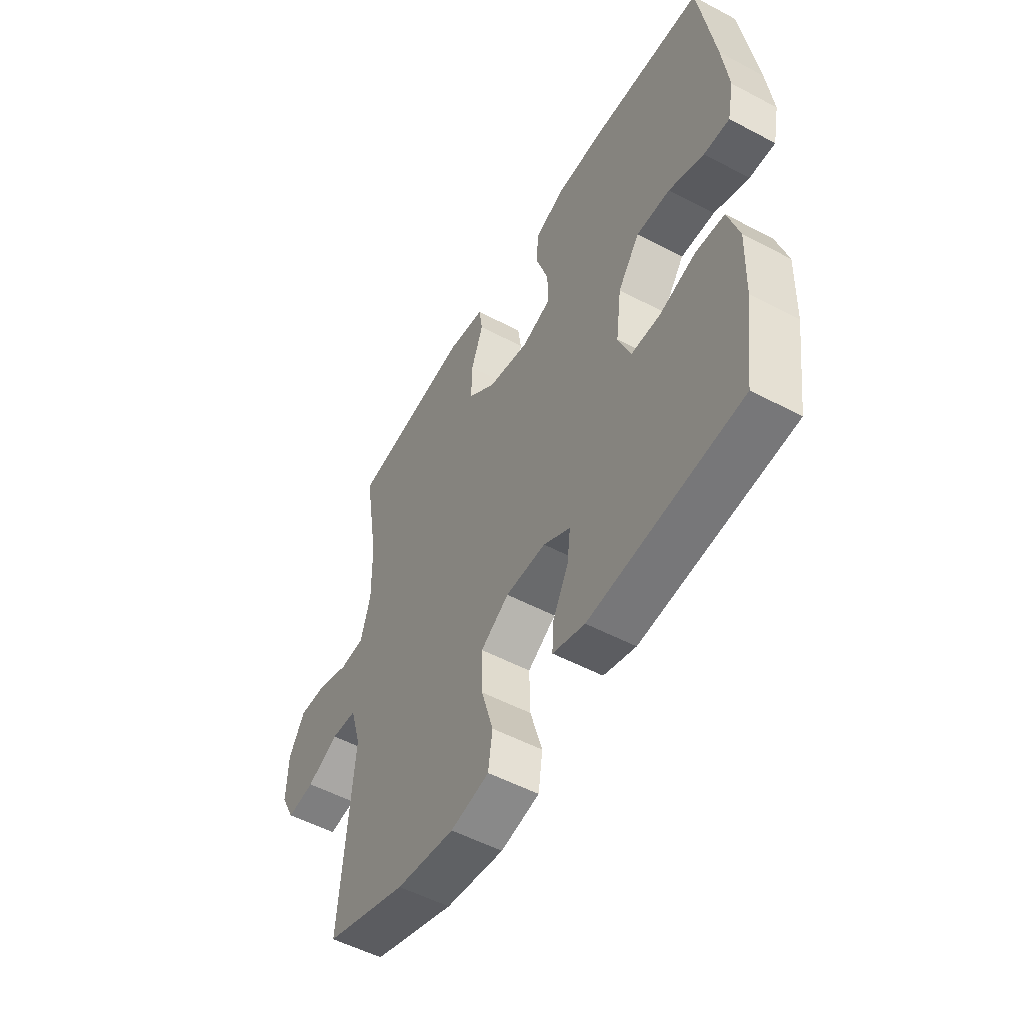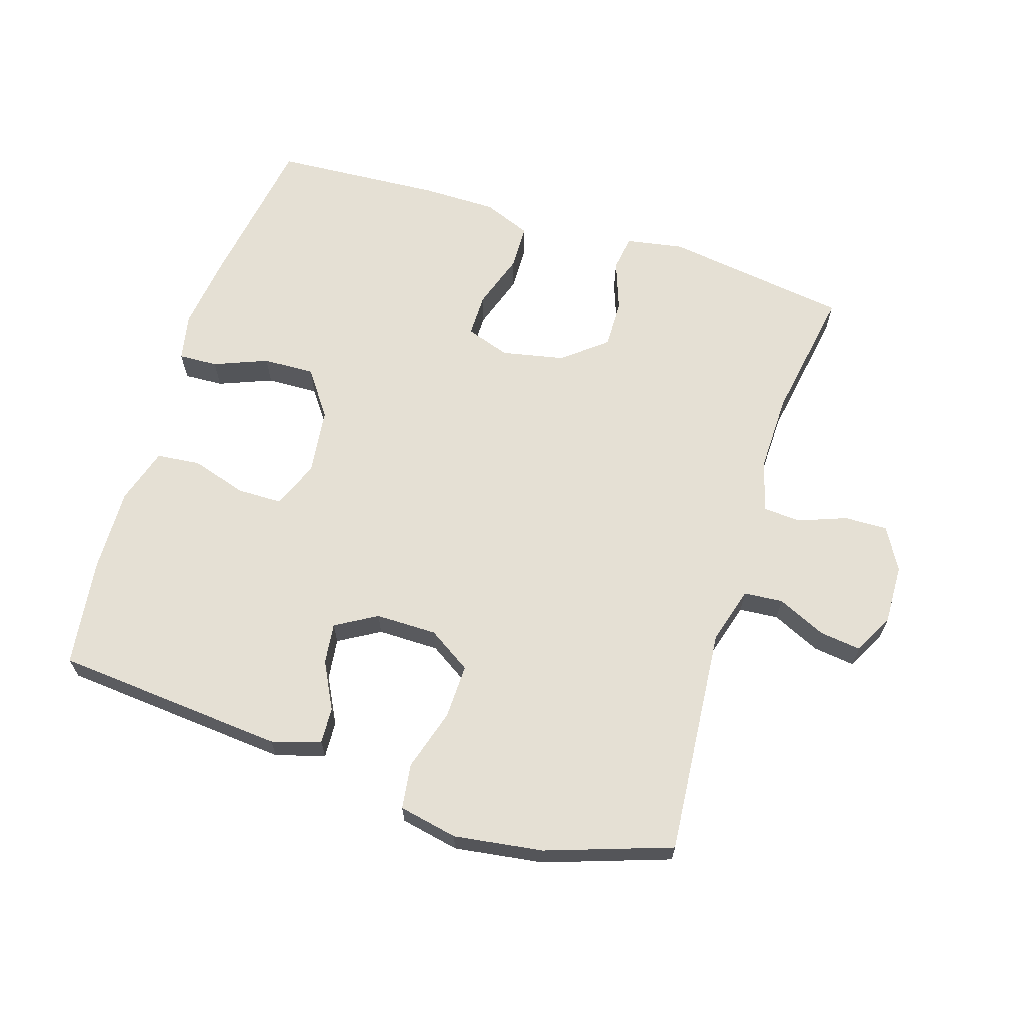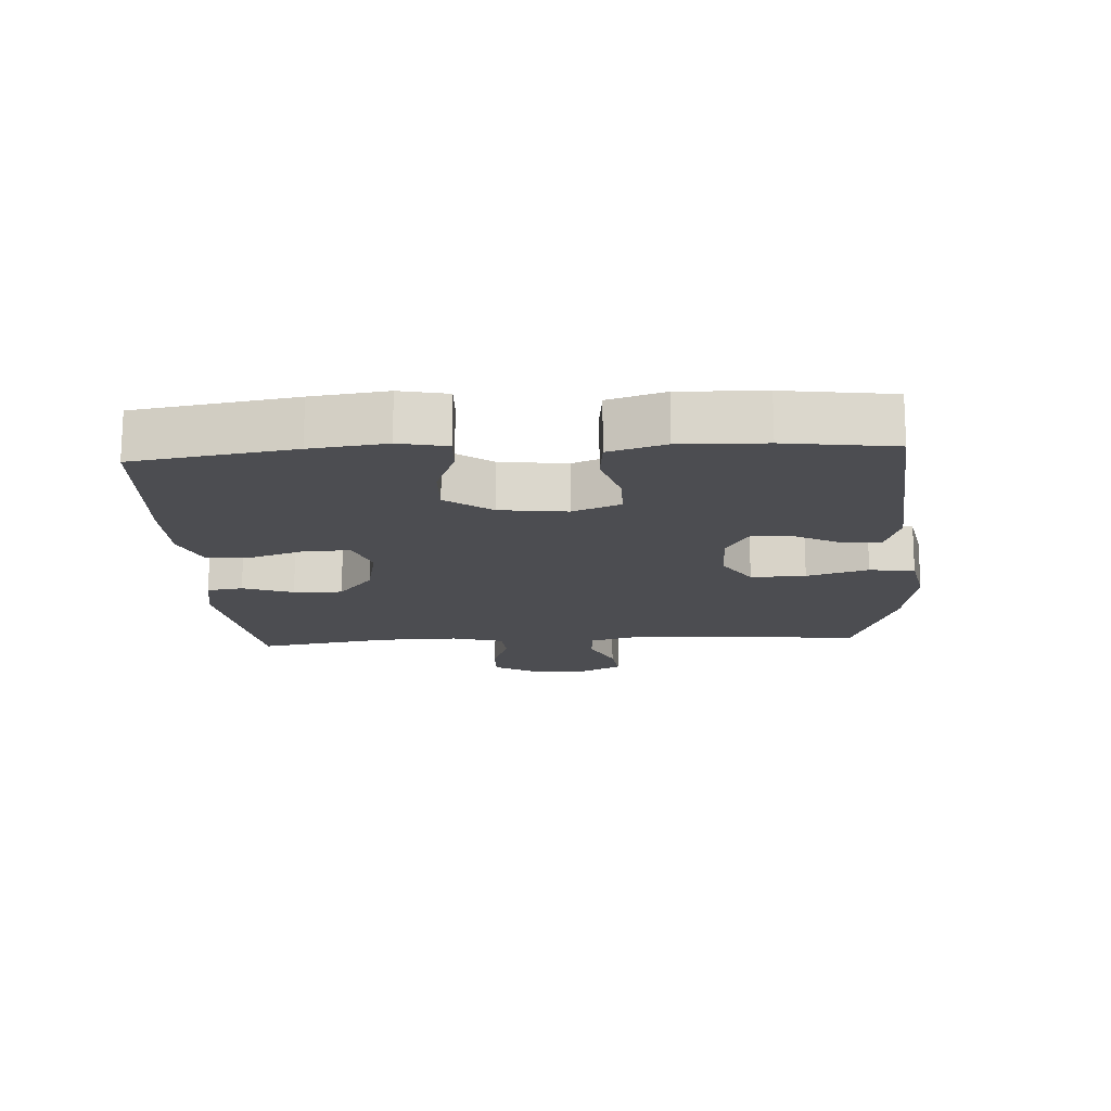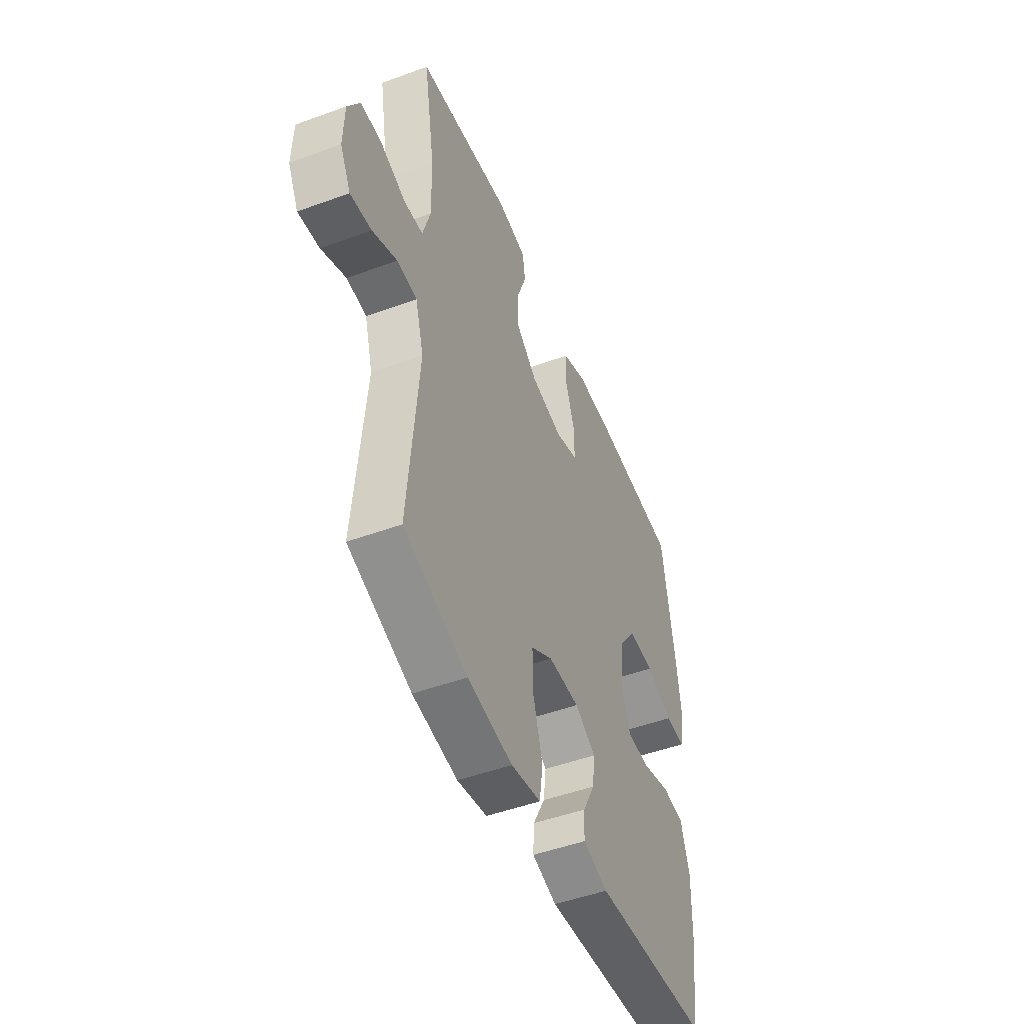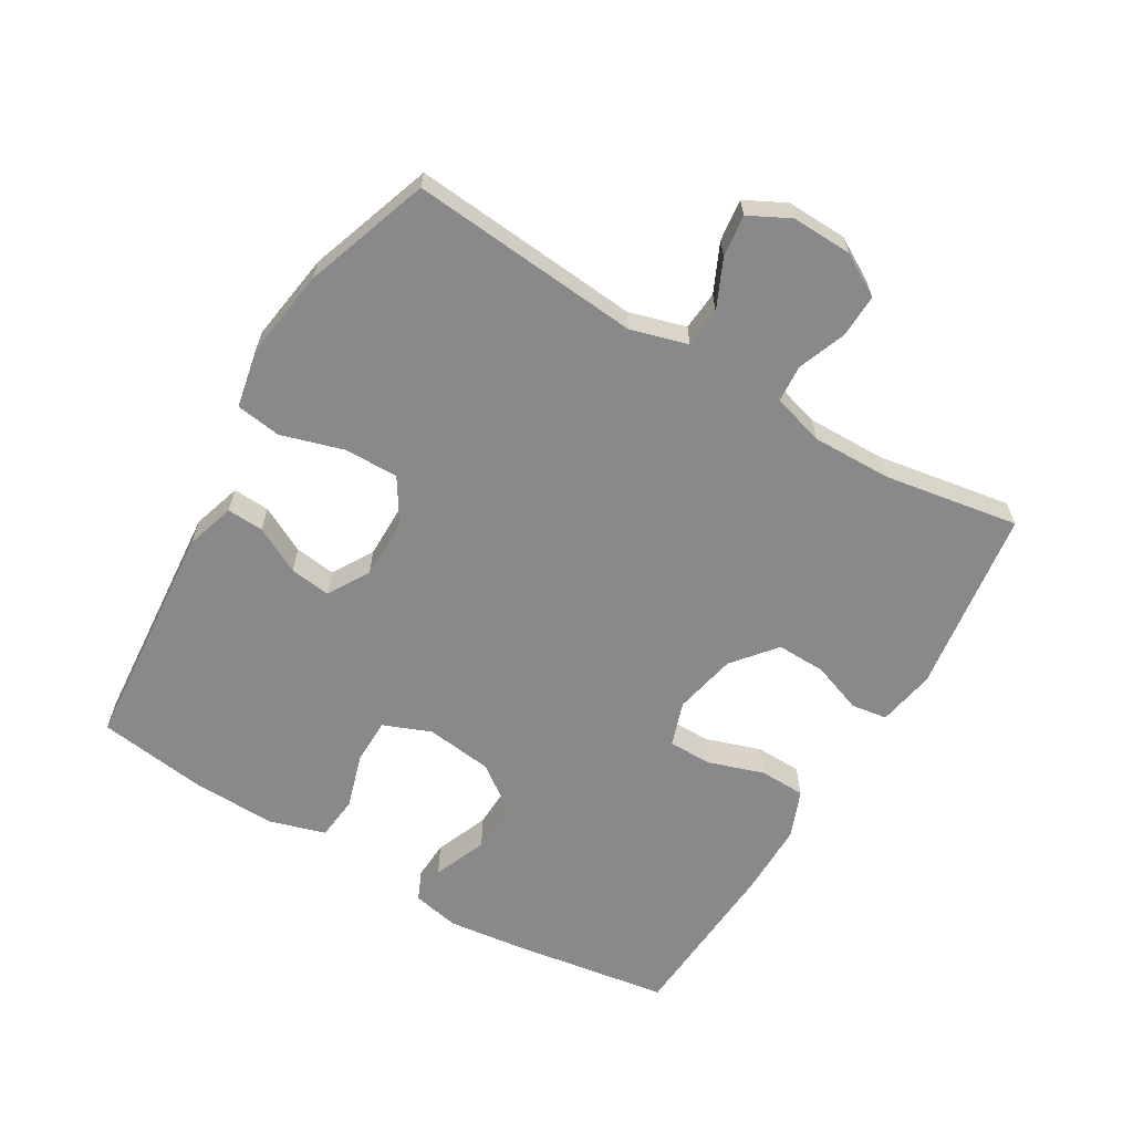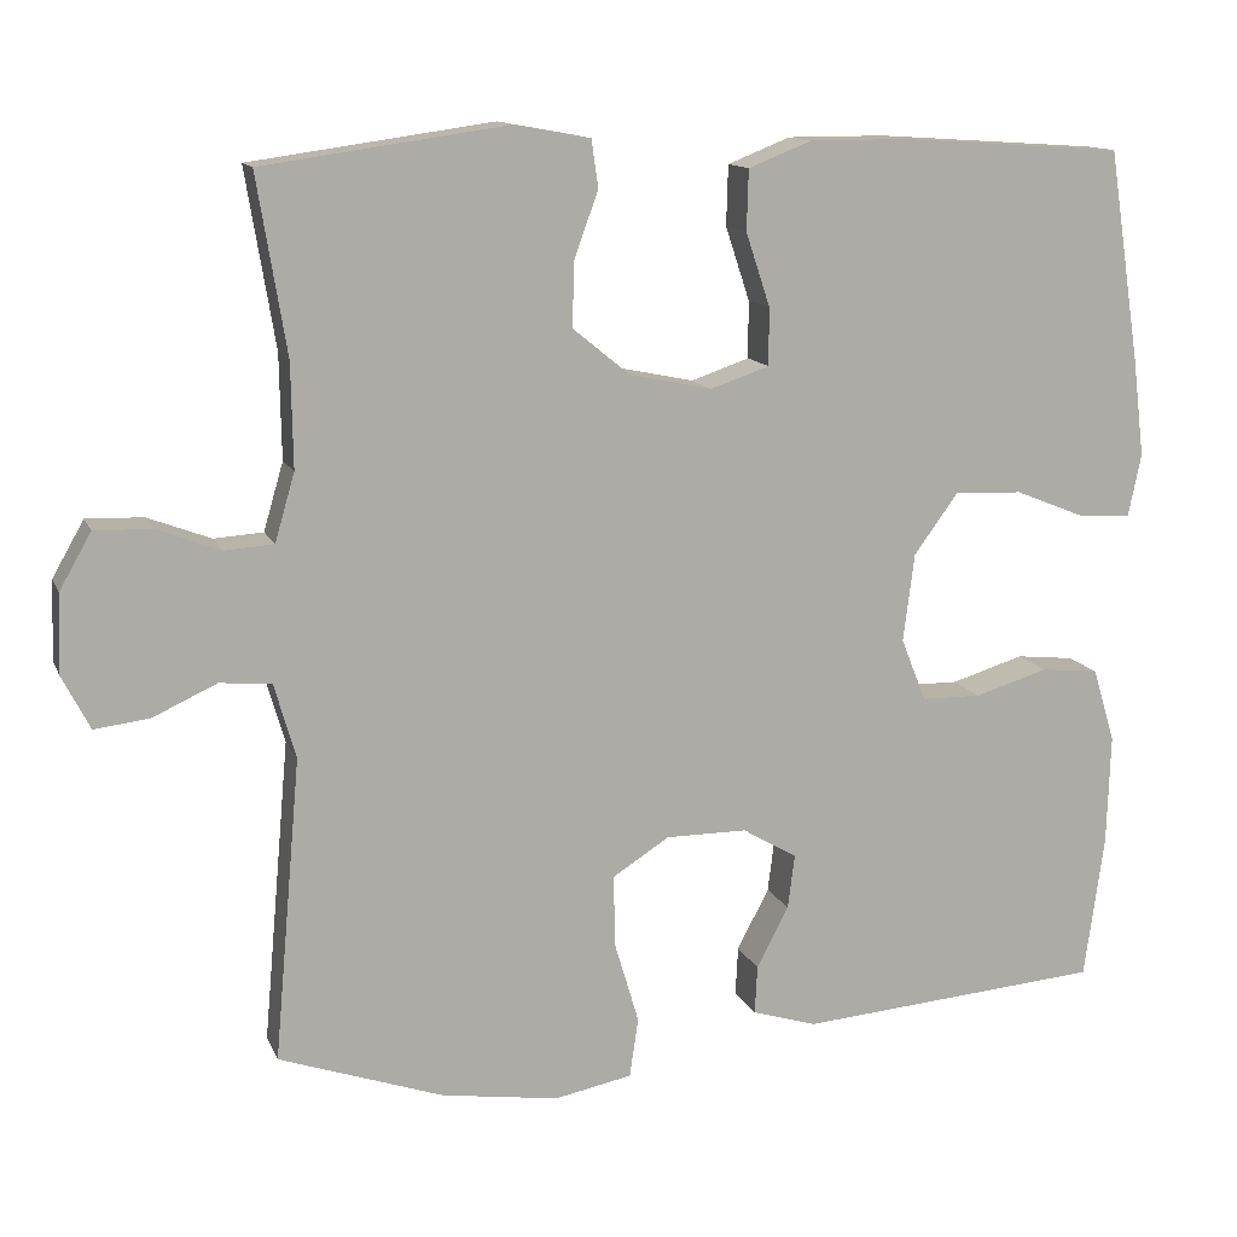
<metadata>
{"format":"obj","ext":"obj","renderer":"f3d","projection":"perspective","resolution":1024,"background":"white","views":[{"elev":-52.9,"azim":60.4,"up":"+Z"},{"elev":65.2,"azim":-162.3,"up":"+Y"},{"elev":-16.1,"azim":93.5,"up":"+Y"},{"elev":-49.0,"azim":-67.9,"up":"+Z"},{"elev":-63.0,"azim":-120.7,"up":"+Y"},{"elev":12.8,"azim":-16.8,"up":"+Z"}]}
</metadata>
<code>
v -0.5 0.07 -0.5
v -0.469 0.07 -0.149
v -0.494 0.07 -0.062
v -0.554 0.07 -0.057
v -0.628 0.07 -0.091
v -0.692 0.07 -0.099
v -0.724 0.07 -0.037
v -0.721 0.07 0.055
v -0.684 0.07 0.12
v -0.618 0.07 0.118
v -0.544 0.07 0.09
v -0.487 0.07 0.094
v -0.464 0.07 0.173
v -0.466 0.07 0.294
v -0.5 0.07 0.5
v -0.216 0.07 0.54
v -0.128 0.07 0.524
v -0.12 0.07 0.469
v -0.148 0.07 0.392
v -0.15 0.07 0.317
v -0.084 0.07 0.263
v 0.012 0.07 0.243
v 0.08 0.07 0.266
v 0.08 0.07 0.333
v 0.052 0.07 0.418
v 0.054 0.07 0.488
v 0.127 0.07 0.517
v 0.241 0.07 0.517
v 0.5 0.07 0.5
v 0.537 0.07 0.257
v 0.551 0.07 0.142
v 0.536 0.07 0.069
v 0.476 0.07 0.072
v 0.394 0.07 0.105
v 0.315 0.07 0.108
v 0.264 0.07 0.038
v 0.251 0.07 -0.064
v 0.28 0.07 -0.137
v 0.349 0.07 -0.138
v 0.434 0.07 -0.112
v 0.501 0.07 -0.119
v 0.527 0.07 -0.205
v 0.523 0.07 -0.334
v 0.5 0.07 -0.5
v 0.147 0.07 -0.529
v 0.072 0.07 -0.506
v 0.075 0.07 -0.45
v 0.112 0.07 -0.379
v 0.12 0.07 -0.316
v 0.057 0.07 -0.279
v -0.037 0.07 -0.279
v -0.103 0.07 -0.321
v -0.101 0.07 -0.405
v -0.073 0.07 -0.499
v -0.083 0.07 -0.568
v -0.173 0.07 -0.586
v -0.309 0.07 -0.566
v -0.5 0 -0.5
v -0.469 0 -0.149
v -0.494 0 -0.062
v -0.554 0 -0.057
v -0.628 0 -0.091
v -0.692 0 -0.099
v -0.724 0 -0.037
v -0.721 0 0.055
v -0.684 0 0.12
v -0.618 0 0.118
v -0.544 0 0.09
v -0.487 0 0.094
v -0.464 0 0.173
v -0.466 0 0.294
v -0.5 0 0.5
v -0.216 0 0.54
v -0.128 0 0.524
v -0.12 0 0.469
v -0.148 0 0.392
v -0.15 0 0.317
v -0.084 0 0.263
v 0.012 0 0.243
v 0.08 0 0.266
v 0.08 0 0.333
v 0.052 0 0.418
v 0.054 0 0.488
v 0.127 0 0.517
v 0.241 0 0.517
v 0.5 0 0.5
v 0.537 0 0.257
v 0.551 0 0.142
v 0.536 0 0.069
v 0.476 0 0.072
v 0.394 0 0.105
v 0.315 0 0.108
v 0.264 0 0.038
v 0.251 0 -0.064
v 0.28 0 -0.137
v 0.349 0 -0.138
v 0.434 0 -0.112
v 0.501 0 -0.119
v 0.527 0 -0.205
v 0.523 0 -0.334
v 0.5 0 -0.5
v 0.147 0 -0.529
v 0.072 0 -0.506
v 0.075 0 -0.45
v 0.112 0 -0.379
v 0.12 0 -0.316
v 0.057 0 -0.279
v -0.037 0 -0.279
v -0.103 0 -0.321
v -0.101 0 -0.405
v -0.073 0 -0.499
v -0.083 0 -0.568
v -0.173 0 -0.586
v -0.309 0 -0.566
f 56 57 1 2
f 53 54 55 56
f 52 53 56 2
f 51 52 2 3
f 50 51 3
f 45 46 47 48
f 45 48 49
f 44 45 49
f 43 44 49 50
f 39 40 41 42
f 38 39 42 43
f 31 32 33 34
f 31 34 35
f 30 31 35
f 29 30 35
f 28 29 35 36
f 24 25 26 27
f 23 24 27 28
f 16 17 18 19
f 14 15 16 19
f 13 14 19 20
f 12 13 20 21
f 8 9 10 11
f 8 11 12
f 7 8 12
f 4 5 6 7
f 3 4 7 12
f 38 43 50 3
f 23 28 36 37
f 22 23 37 38
f 21 22 38
f 3 12 21 38
f 59 58 114 113
f 113 112 111 110
f 59 113 110 109
f 60 59 109 108
f 60 108 107
f 105 104 103 102
f 106 105 102
f 106 102 101
f 107 106 101 100
f 99 98 97 96
f 100 99 96 95
f 91 90 89 88
f 92 91 88
f 92 88 87
f 92 87 86
f 93 92 86 85
f 84 83 82 81
f 85 84 81 80
f 76 75 74 73
f 76 73 72 71
f 77 76 71 70
f 78 77 70 69
f 68 67 66 65
f 69 68 65
f 69 65 64
f 64 63 62 61
f 69 64 61 60
f 60 107 100 95
f 94 93 85 80
f 95 94 80 79
f 95 79 78
f 95 78 69 60
f 1 58 59 2
f 2 59 60 3
f 3 60 61 4
f 4 61 62 5
f 5 62 63 6
f 6 63 64 7
f 7 64 65 8
f 8 65 66 9
f 9 66 67 10
f 10 67 68 11
f 11 68 69 12
f 12 69 70 13
f 13 70 71 14
f 14 71 72 15
f 15 72 73 16
f 16 73 74 17
f 17 74 75 18
f 18 75 76 19
f 19 76 77 20
f 20 77 78 21
f 21 78 79 22
f 22 79 80 23
f 23 80 81 24
f 24 81 82 25
f 25 82 83 26
f 26 83 84 27
f 27 84 85 28
f 28 85 86 29
f 29 86 87 30
f 30 87 88 31
f 31 88 89 32
f 32 89 90 33
f 33 90 91 34
f 34 91 92 35
f 35 92 93 36
f 36 93 94 37
f 37 94 95 38
f 38 95 96 39
f 39 96 97 40
f 40 97 98 41
f 41 98 99 42
f 42 99 100 43
f 43 100 101 44
f 44 101 102 45
f 45 102 103 46
f 46 103 104 47
f 47 104 105 48
f 48 105 106 49
f 49 106 107 50
f 50 107 108 51
f 51 108 109 52
f 52 109 110 53
f 53 110 111 54
f 54 111 112 55
f 55 112 113 56
f 56 113 114 57
f 57 114 58 1

</code>
